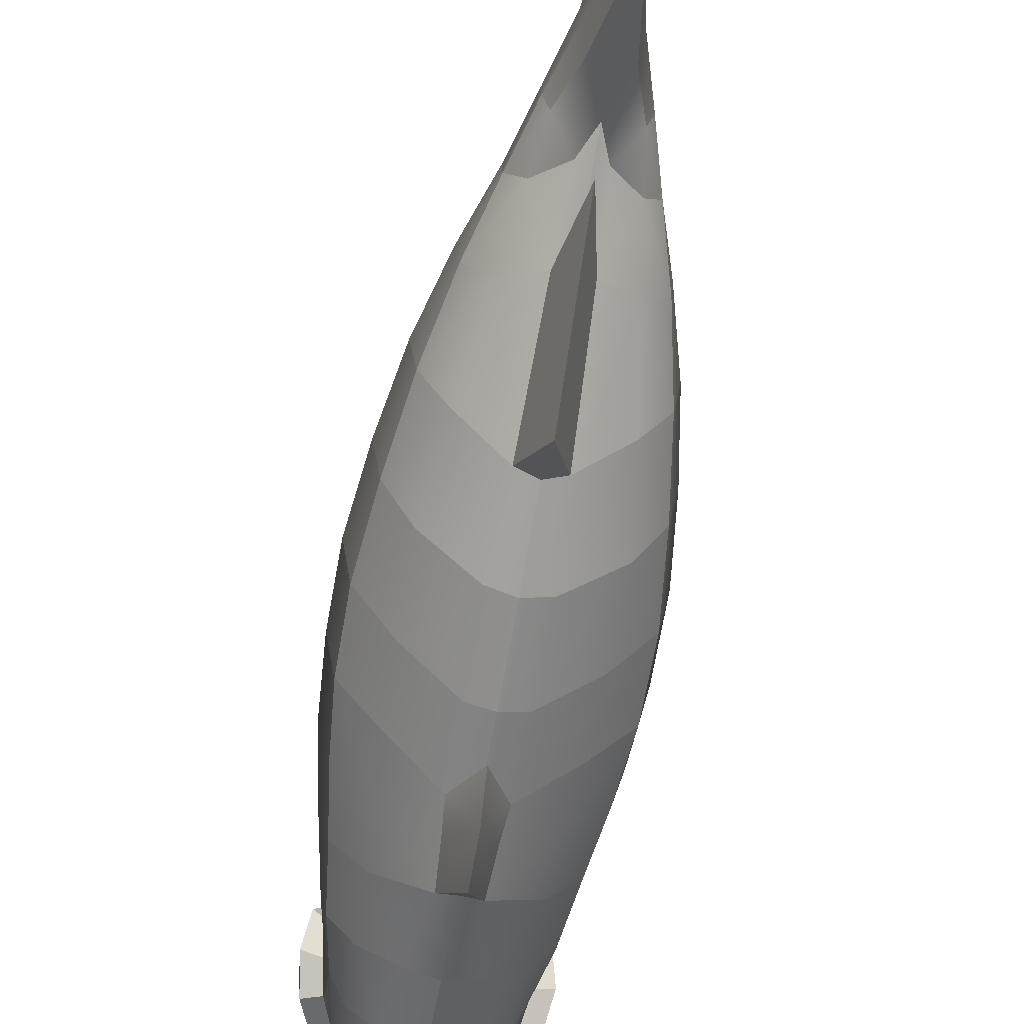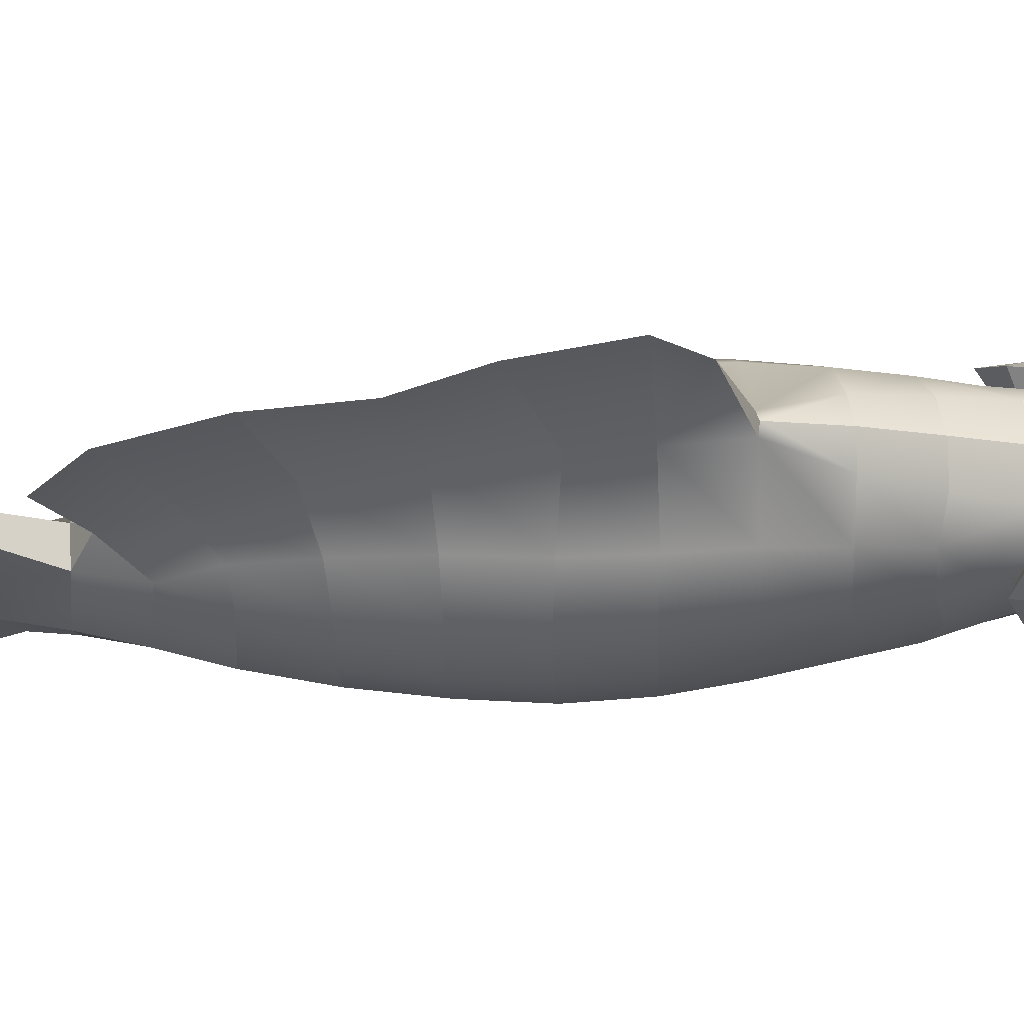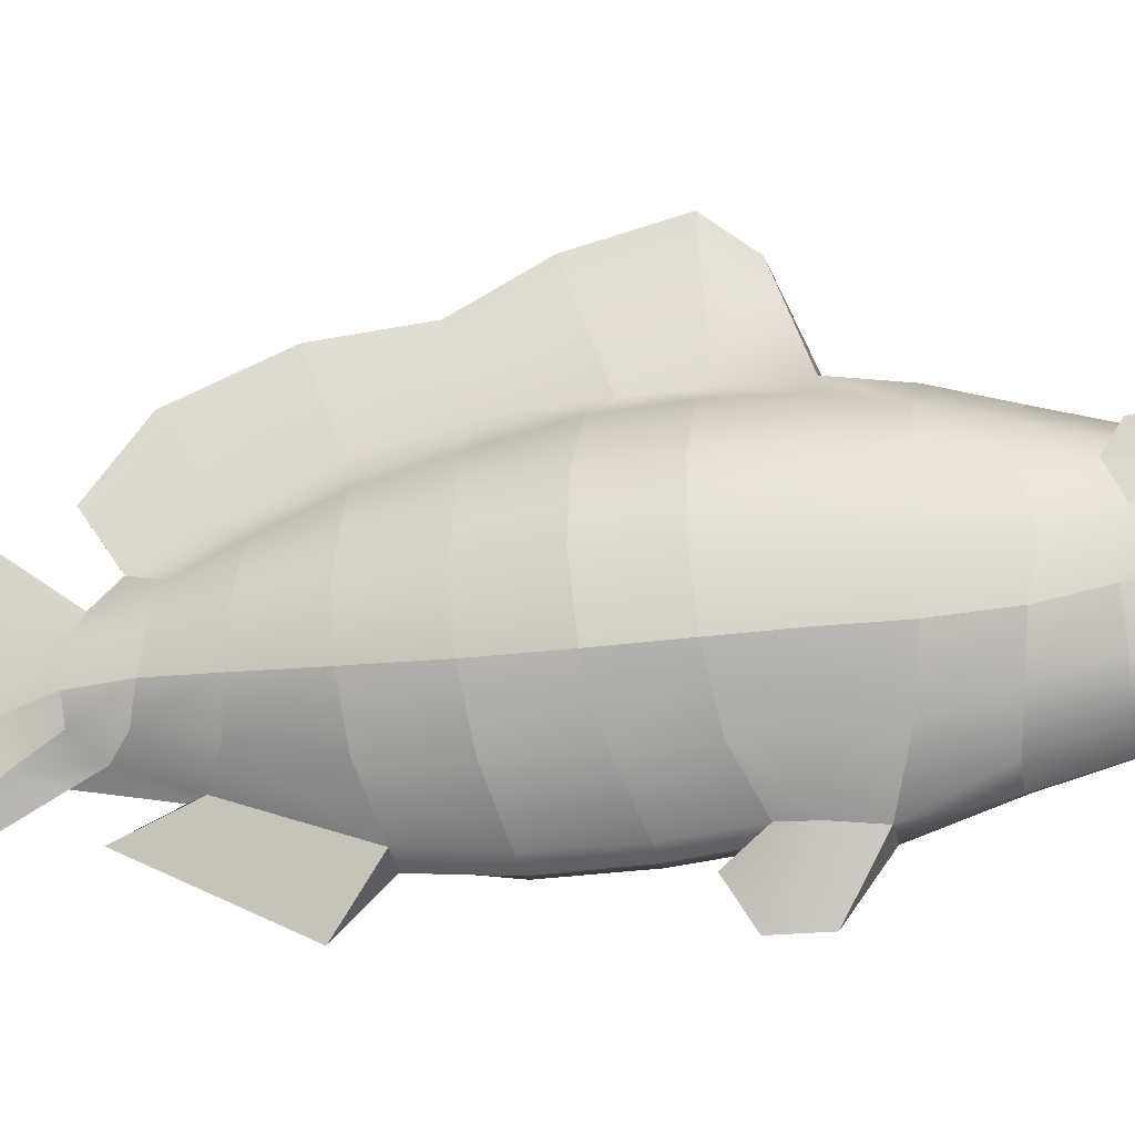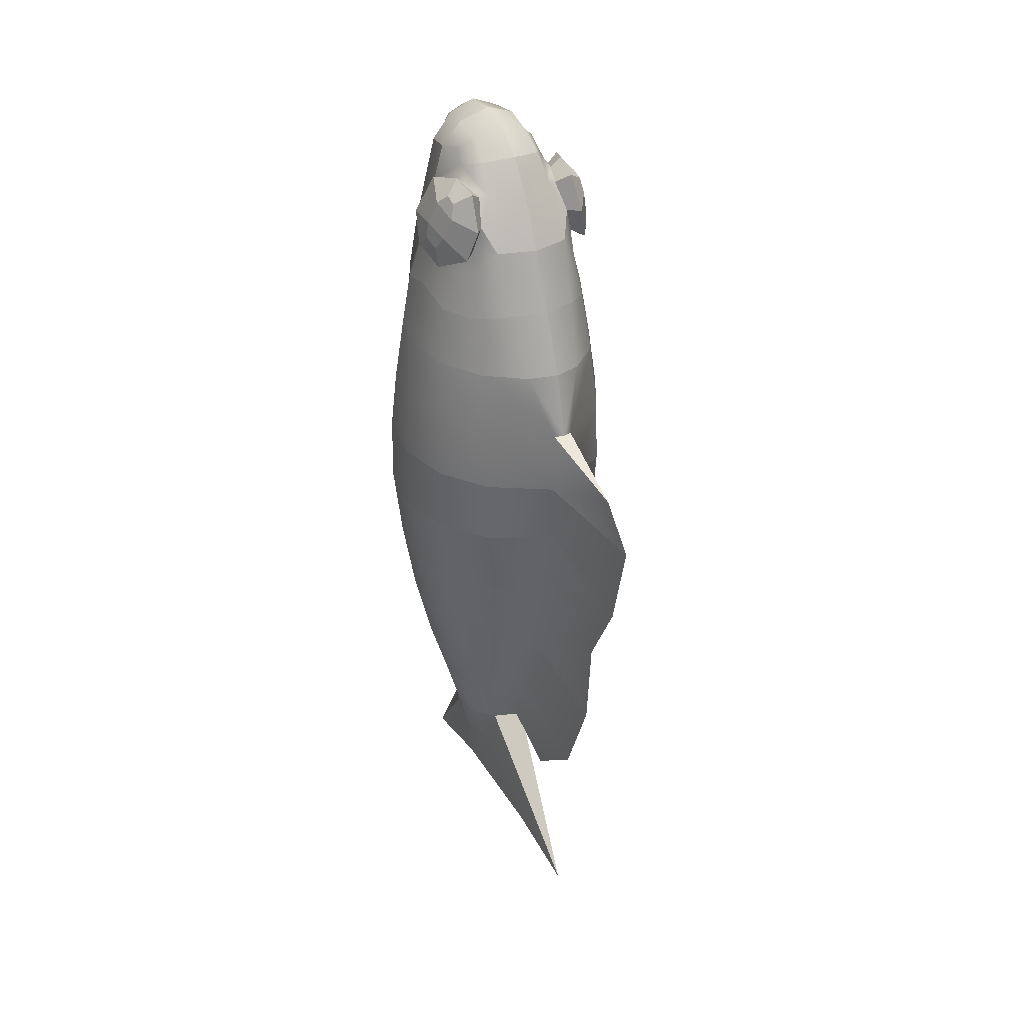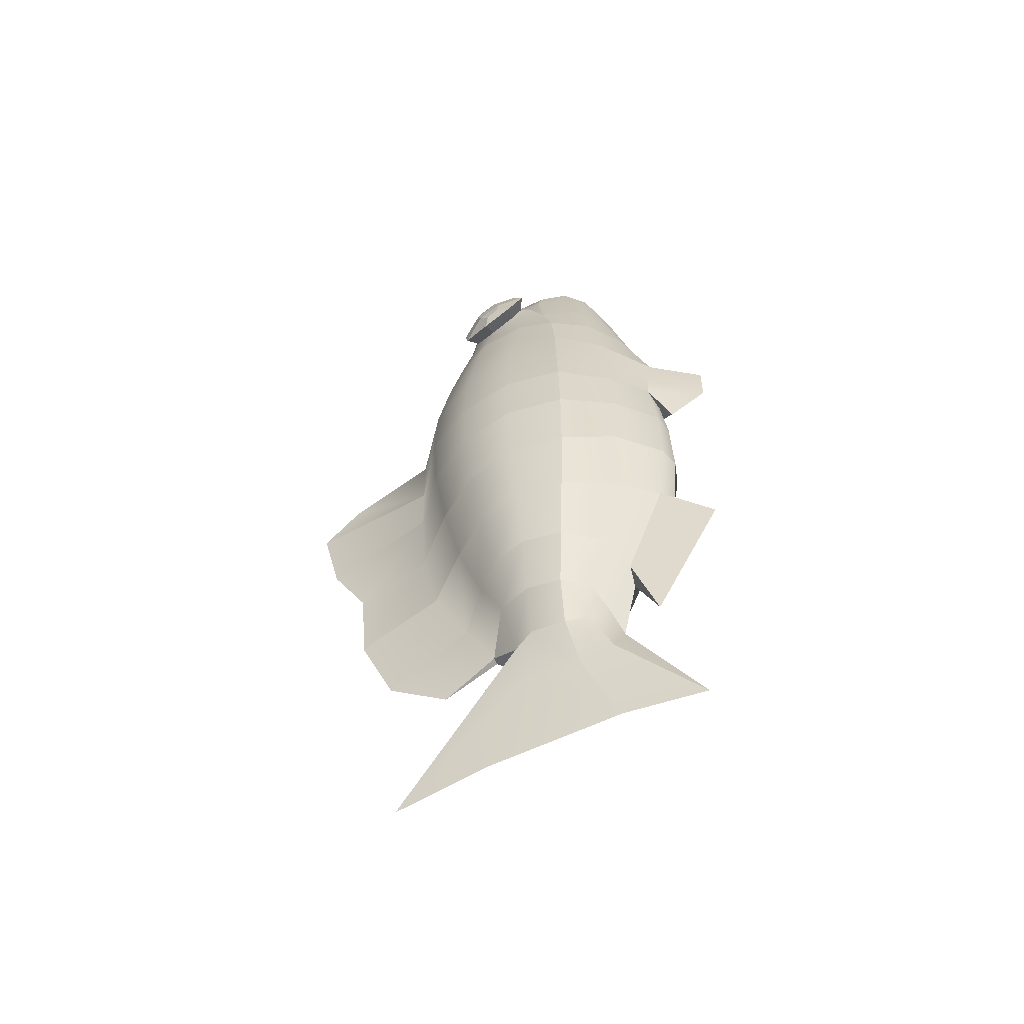
<metadata>
{"format":"obj","ext":"obj","renderer":"f3d","projection":"perspective","resolution":1024,"background":"white","views":[{"elev":-67.6,"azim":170.0,"up":"+Y"},{"elev":65.5,"azim":-94.0,"up":"+Y"},{"elev":-26.0,"azim":-79.2,"up":"+Y"},{"elev":32.1,"azim":151.4,"up":"+Z"},{"elev":-58.5,"azim":-67.0,"up":"+Z"}]}
</metadata>
<code>
g default
v 0.000163 0.4856 1.145
v 0.000163 0.4257 0.9237
v 0.000163 0.3486 -0.3591
v 0.000161 1.2 1.199
v 0.000161 1.28 0.9902
v 0.000163 0.3305 0.1834
v 0.000163 0.3254 -1.538
v 0 1.43 -1.631
v 0.000163 0.589 -1.081
v 0.000163 0.3661 0.6648
v 0.000163 1.361 0.7713
v 0.000163 0.3237 -0.09328
v 0.000161 0.8356 1.618
v 0.000163 0.5853 1.491
v 0.000161 1.035 1.496
v 0.000163 0.3535 0.3851
v 0.000163 1.42 0.5488
v 0.000163 0.1611 0.5414
v 0.000164 0.3051 0.3017
v 0.000163 0.5364 -0.8192
v 0.000163 0.2012 -0.5069
v 0.000163 0.4543 -0.9943
v 0.000163 1.867 0.2821
v 0.000163 1.733 0.4311
v 0.000163 1.65 -0.2895
v 0.000163 1.625 -0.6114
v 0.000163 1.489 -0.9403
v 0.000163 1.266 -1.108
v 0.2433 0.7597 1.147
v 0.2762 0.7115 0.9656
v 0.3021 0.688 0.7531
v 0.3526 0.659 0.08388
v 0.3261 0.6704 -0.1728
v 0.2878 0.6933 -0.4327
v 0.000163 0.6213 -1.509
v 0.3519 0.6632 0.3244
v 0.1675 0.7951 1.488
v 0.000163 1.79 -0.03446
v 0.3317 0.6757 0.5415
v 0.000163 0.1632 0.3857
v 0.2347 0.7237 -0.6825
v 0.1758 0.7545 -0.8884
v 0.124 0.7634 -1.07
v 0.06187 0.9745 -1.047
v 0.1191 1.005 -0.8501
v 0.1961 1.005 -0.6641
v 0.257 1.031 -0.4374
v 0.3012 1.058 -0.1851
v 0.3358 1.073 0.06302
v 0.3451 1.078 0.3048
v 0.3371 1.072 0.5364
v 0.315 1.047 0.7565
v 0.2896 1.018 0.9573
v 0.1619 0.9217 1.46
v 0.1487 0.6862 1.477
v 0.1958 0.6213 1.152
v 0.2053 0.5691 0.9476
v 0.2034 0.5225 0.7291
v 0.2178 0.5051 0.5388
v 0.2296 0.4934 0.3532
v 0.2335 0.4796 0.1238
v 0.2384 0.4884 -0.1454
v 0.204 0.5297 -0.4155
v 0.1638 0.6047 -0.699
v 0.126 0.6612 -0.9115
v 0.1038 0.6826 -1.062
v -0.05646 0.3572 0.663
v -0.07357 0.3744 0.424
v -0.06193 0.3827 -0.3665
v -0.04954 0.5327 -0.7593
v -0.06187 0.9745 -1.047
v 0.01275 1.077 -0.9822
v 0.08395 0.6118 1.471
v 0.1062 0.5281 1.146
v 0.09628 0.4629 0.9255
v 0.05662 0.3572 0.663
v 0.06504 0.3734 0.528
v 0.0739 0.3744 0.424
v 0.07445 0.3487 0.1806
v 0.08144 0.3463 -0.1015
v 0.06226 0.3827 -0.3665
v 0.0497 0.5327 -0.7593
v 0.0385 0.6212 -0.9813
v 0.05603 0.6149 -1.202
v 0.06562 0.7305 -1.263
v 0.01762 1.188 -0.7661
v 0.0245 1.317 -0.4962
v 0.02623 1.382 -0.198
v 0.03524 1.397 0.105
v 0.0372 1.399 0.3158
v 0.03374 1.404 0.5432
v 0.101 1.325 0.7644
v 0.1233 1.239 0.981
v 0.1375 1.16 1.198
v 0.1116 0.9987 1.48
v 0.000161 0.6303 1.566
v 0.000161 0.9462 1.576
v 0.1015 0.9226 1.547
v 0.2461 0.9984 1.158
v 0.1758 1.108 1.286
v 0.1781 0.9828 1.406
v 0.2441 0.8682 1.282
v 0.2584 0.9087 1.199
v 0.292 0.8498 0.9985
v 0.2098 0.9077 1.391
v 0.2045 0.7964 1.368
v 0.1547 1.055 1.379
v 0.1214 1.069 1.383
v 0.2219 1.15 0.9565
v 0.2012 1.093 1.2
v 0.3012 1.012 1.126
v 0.2439 1.129 1.18
v 0.2113 1.154 1.291
v 0.2015 1.092 1.41
v 0.2111 0.9933 1.44
v 0.2541 0.8919 1.42
v 0.301 0.837 1.281
v 0.3188 0.8939 1.177
v 0.2943 1.044 1.245
v 0.2714 1.066 1.32
v 0.3066 1.002 1.196
v 0.3158 0.9519 1.219
v 0.3093 0.9527 1.278
v 0.2862 0.9816 1.359
v 0.2584 1.013 1.391
v 0.2587 1.056 1.375
v 0.2299 1.207 0.7563
v 0.2352 1.253 0.5385
v 0.2386 1.26 0.3114
v 0.2276 1.25 0.0749
v 0.1869 1.218 -0.1855
v 0.1534 1.165 -0.4488
v 0.121 1.087 -0.6805
v 0.3344 0.8651 0.7648
v 0.3697 0.8718 0.5399
v 0.3857 0.8681 0.309
v 0.3843 0.8679 0.06506
v 0.3551 0.8665 -0.1866
v 0.3108 0.866 -0.4395
v 0.2467 0.8698 -0.6724
v 0.1753 0.883 -0.8708
v 0.1203 0.8895 -1.058
v 0.06607 0.9258 -1.235
v 0 1.098 -1.552
v 0.000163 0.5354 1.336
v 0.1007 0.5737 1.331
v 0.1725 0.6629 1.336
v 0.1608 0.965 1.437
v 0.2037 0.8524 1.38
v 0.2423 0.8146 1.241
v 0.2672 0.8957 1.134
v 0.2564 1.007 1.095
v 0.2077 1.106 1.116
v 0.000161 1.113 1.376
v 0.1536 0.8838 1.503
v 0.000161 0.7197 1.614
v 0.1062 0.8178 1.577
v 0.09232 0.7158 1.576
v 0.06387 0.6406 1.544
v -0.1675 0.7951 1.488
v -0.1487 0.6862 1.477
v -0.1725 0.6629 1.336
v -0.2045 0.7964 1.368
v -0.2433 0.7597 1.147
v -0.1958 0.6213 1.152
v -0.2053 0.5691 0.9476
v -0.2762 0.7115 0.9656
v -0.2034 0.5225 0.7291
v -0.3021 0.688 0.7531
v -0.2175 0.5051 0.5388
v -0.2293 0.4934 0.3532
v -0.3519 0.6632 0.3244
v -0.3317 0.6757 0.5415
v -0.2332 0.4796 0.1238
v -0.3526 0.659 0.08388
v -0.2381 0.4884 -0.1454
v -0.3261 0.6704 -0.1728
v -0.2037 0.5297 -0.4155
v -0.2875 0.6933 -0.4327
v -0.292 0.8498 0.9985
v -0.3344 0.8651 0.7648
v -0.315 1.047 0.7565
v -0.2893 1.018 0.9573
v -0.3697 0.8718 0.5399
v -0.3857 0.8681 0.309
v -0.3451 1.078 0.3048
v -0.3371 1.072 0.5364
v -0.3843 0.8679 0.06506
v -0.3358 1.073 0.06302
v -0.3551 0.8665 -0.1866
v -0.3012 1.058 -0.1851
v -0.3105 0.866 -0.4395
v -0.2567 1.031 -0.4374
v -0.1615 0.9217 1.46
v -0.1536 0.8838 1.503
v -0.08395 0.6118 1.471
v -0.09232 0.7158 1.576
v -0.06387 0.6406 1.544
v -0.1635 0.6047 -0.699
v -0.2344 0.7237 -0.6825
v -0.1257 0.6612 -0.9115
v -0.1758 0.7545 -0.8884
v -0.1035 0.6826 -1.062
v -0.124 0.7634 -1.07
v -0.05571 0.6149 -1.202
v -0.0653 0.7305 -1.263
v -0.2467 0.8698 -0.6724
v -0.1961 1.005 -0.6641
v -0.1753 0.883 -0.8708
v -0.1191 1.005 -0.8501
v -0.1203 0.8895 -1.058
v -0.06607 0.9258 -1.235
v -0.01369 1.077 -0.9822
v -0.121 1.087 -0.6805
v -0.0173 1.188 -0.7661
v -0.1534 1.165 -0.4488
v -0.0245 1.317 -0.4962
v -0.1869 1.218 -0.1855
v -0.02623 1.382 -0.198
v -0.2272 1.25 0.0749
v -0.03491 1.397 0.105
v -0.2382 1.26 0.3114
v -0.03687 1.399 0.3158
v -0.2349 1.253 0.5385
v -0.03341 1.404 0.5432
v -0.1007 1.325 0.7644
v -0.2296 1.207 0.7563
v -0.2215 1.15 0.9565
v -0.1233 1.239 0.981
v -0.1113 0.9987 1.48
v -0.1015 0.9226 1.547
v -0.1007 0.5737 1.331
v -0.1058 0.5281 1.146
v -0.09595 0.4629 0.9255
v -0.06471 0.3734 0.528
v -0.07413 0.3487 0.1806
v -0.08111 0.3463 -0.1015
v -0.03818 0.6212 -0.9813
v -0.1375 1.16 1.198
v -0.1214 1.069 1.383
v -0.2074 1.106 1.116
v -0.2561 1.007 1.095
v -0.1604 0.965 1.437
v -0.1777 0.9828 1.406
v -0.1543 1.055 1.379
v -0.2419 0.8146 1.241
v -0.2034 0.8524 1.38
v -0.2668 0.8957 1.134
v -0.1755 1.108 1.286
v -0.2458 0.9984 1.158
v -0.2009 1.093 1.2
v -0.2436 1.129 1.18
v -0.3009 1.012 1.126
v -0.2012 1.092 1.41
v -0.211 1.154 1.291
v -0.2095 0.9077 1.391
v -0.2538 0.8919 1.42
v -0.2107 0.9933 1.44
v -0.2438 0.8682 1.282
v -0.2581 0.9087 1.199
v -0.3184 0.8939 1.177
v -0.3007 0.837 1.281
v -0.2711 1.066 1.32
v -0.294 1.044 1.245
v -0.3063 1.002 1.196
v -0.3155 0.9519 1.219
v -0.309 0.9527 1.278
v -0.2859 0.9816 1.359
v -0.258 1.013 1.391
v -0.2584 1.056 1.375
v -0.1062 0.8178 1.577
g laneFish
f 37 55 147 106
f 29 56 57 30
f 30 57 58 31
f 59 60 36 39
f 36 60 61 32
f 32 61 62 33
f 33 62 63 34
f 104 134 52 53
f 135 136 50 51
f 136 137 49 50
f 137 138 48 49
f 138 139 47 48
f 54 155 37 106
f 73 55 158 159
f 31 58 59 39
f 51 52 134 135
f 34 63 64 41
f 41 64 65 42
f 42 65 66 43
f 43 66 84 85
f 139 140 46 47
f 140 141 45 46
f 141 142 44 45
f 142 143 44
f 45 44 72
f 133 45 72 86
f 132 133 86 87
f 131 132 87 88
f 130 131 88 89
f 129 130 89 90
f 128 129 90 91
f 91 92 127 128
f 109 127 92 93
f 95 98 155 54
f 146 147 55 73
f 57 56 74 75
f 58 57 75 76
f 59 58 76 77
f 77 78 60 59
f 61 60 78 79
f 62 61 79 80
f 63 62 80 81
f 64 63 81 82
f 65 64 82 83
f 66 65 83 84
f 14 73 159 96
f 145 146 73 14
f 75 74 1 2
f 76 75 2 10
f 79 78 16 6
f 80 79 6 12
f 81 80 12 3
f 83 82 20 9
f 84 83 9 7
f 85 84 7 35
f 143 144 8 44
f 17 11 92 91
f 93 92 11 5
f 94 93 5 4
f 95 108 154 15
f 15 97 98 95
f 76 18 40 77
f 40 19 78 77
f 10 67 18 76
f 19 68 16 78
f 81 21 22 82
f 21 81 3 69
f 22 70 20 82
f 90 23 24 91
f 90 89 38 23
f 89 88 25 38
f 88 87 26 25
f 87 86 27 26
f 86 72 28 27
f 109 153 152 53
f 108 148 101 107
f 29 150 149 106
f 152 151 104 53
f 30 104 29
f 108 107 100 94
f 94 153 109 93
f 99 110 112 111
f 100 107 114 113
f 101 105 116 115
f 102 103 118 117
f 103 99 111 118
f 105 102 117 116
f 110 100 113 112
f 114 107 101 115
f 112 113 120 119
f 111 112 119 121
f 118 111 121 122
f 117 118 122 123
f 116 117 123 124
f 115 116 124 125
f 114 115 125 126
f 113 114 126 120
f 122 121 119 123
f 126 125 124 120
f 120 124 123 119
f 53 52 127 109
f 128 127 52 51
f 51 50 129 128
f 50 49 130 129
f 49 48 131 130
f 48 47 132 131
f 47 46 133 132
f 46 45 133
f 135 134 31 39
f 36 136 135 39
f 32 137 136 36
f 33 138 137 32
f 34 139 138 33
f 41 140 139 34
f 42 141 140 41
f 43 142 141 42
f 85 143 142 43
f 35 144 143 85
f 31 134 104 30
f 74 146 145 1
f 56 147 146 74
f 106 147 56 29
f 8 71 44
f 54 148 108 95
f 148 149 105 101
f 149 150 102 105
f 150 151 103 102
f 103 151 152 99
f 152 153 110 99
f 100 110 153 94
f 154 108 94 4
f 29 104 151 150
f 106 149 148 54
f 98 157 37 155
f 157 158 55 37
f 13 157 98 97
f 156 158 157 13
f 159 158 156 96
f 160 163 162 161
f 164 167 166 165
f 167 169 168 166
f 170 173 172 171
f 172 175 174 171
f 175 177 176 174
f 177 179 178 176
f 180 183 182 181
f 184 187 186 185
f 185 186 189 188
f 188 189 191 190
f 190 191 193 192
f 194 163 160 195
f 196 198 197 161
f 169 173 170 168
f 187 184 181 182
f 179 200 199 178
f 200 202 201 199
f 202 204 203 201
f 204 206 205 203
f 192 193 208 207
f 207 208 210 209
f 209 210 71 211
f 211 71 212
f 210 213 71
f 214 215 213 210
f 216 217 215 214
f 218 219 217 216
f 220 221 219 218
f 222 223 221 220
f 224 225 223 222
f 225 224 227 226
f 228 229 226 227
f 230 194 195 231
f 232 196 161 162
f 166 234 233 165
f 168 67 234 166
f 170 235 67 168
f 235 170 171 68
f 174 236 68 171
f 176 237 236 174
f 178 69 237 176
f 199 70 69 178
f 201 238 70 199
f 203 205 238 201
f 14 96 198 196
f 145 14 196 232
f 234 2 1 233
f 67 10 2 234
f 236 6 16 68
f 237 12 6 236
f 69 3 12 237
f 238 9 20 70
f 205 7 9 238
f 206 35 7 205
f 212 71 8 144
f 17 225 226 11
f 229 5 11 226
f 239 4 5 229
f 230 15 154 240
f 15 230 231 97
f 67 235 40 18
f 40 235 68 19
f 69 70 22 21
f 223 225 24 23
f 223 23 38 221
f 221 38 25 219
f 219 25 26 217
f 217 26 27 215
f 215 27 28 213
f 228 183 242 241
f 240 245 244 243
f 164 163 247 246
f 242 183 180 248
f 167 164 180
f 240 239 249 245
f 239 229 228 241
f 250 253 252 251
f 249 255 254 245
f 244 258 257 256
f 259 262 261 260
f 260 261 253 250
f 256 257 262 259
f 251 252 255 249
f 254 258 244 245
f 252 264 263 255
f 253 265 264 252
f 261 266 265 253
f 262 267 266 261
f 257 268 267 262
f 258 269 268 257
f 254 270 269 258
f 255 263 270 254
f 266 267 264 265
f 270 263 268 269
f 263 264 267 268
f 183 228 227 182
f 224 187 182 227
f 187 224 222 186
f 186 222 220 189
f 189 220 218 191
f 191 218 216 193
f 193 216 214 208
f 208 214 210
f 184 173 169 181
f 172 173 184 185
f 175 172 185 188
f 177 175 188 190
f 179 177 190 192
f 200 179 192 207
f 202 200 207 209
f 204 202 209 211
f 206 204 211 212
f 35 206 212 144
f 169 167 180 181
f 233 1 145 232
f 165 233 232 162
f 163 164 165 162
f 194 230 240 243
f 243 244 256 247
f 247 256 259 246
f 246 259 260 248
f 260 250 242 248
f 242 250 251 241
f 249 239 241 251
f 154 4 239 240
f 164 246 248 180
f 163 194 243 247
f 231 195 160 271
f 271 160 161 197
f 13 97 231 271
f 156 13 271 197
f 198 96 156 197
f 72 44 71 213
f 213 28 72
f 24 225 17 91

</code>
